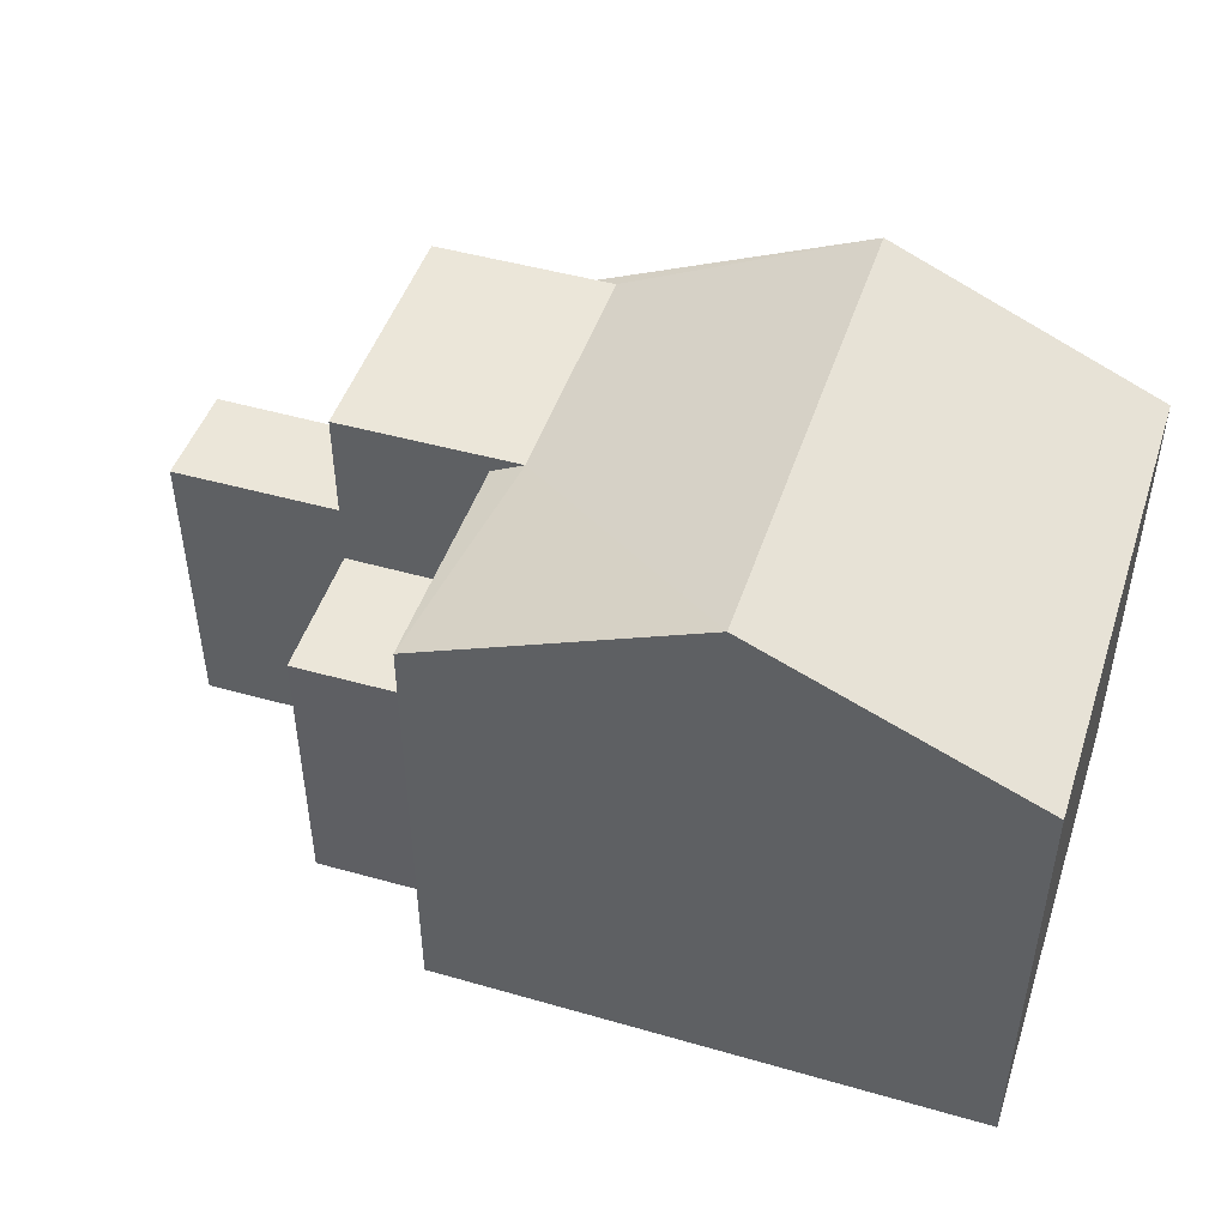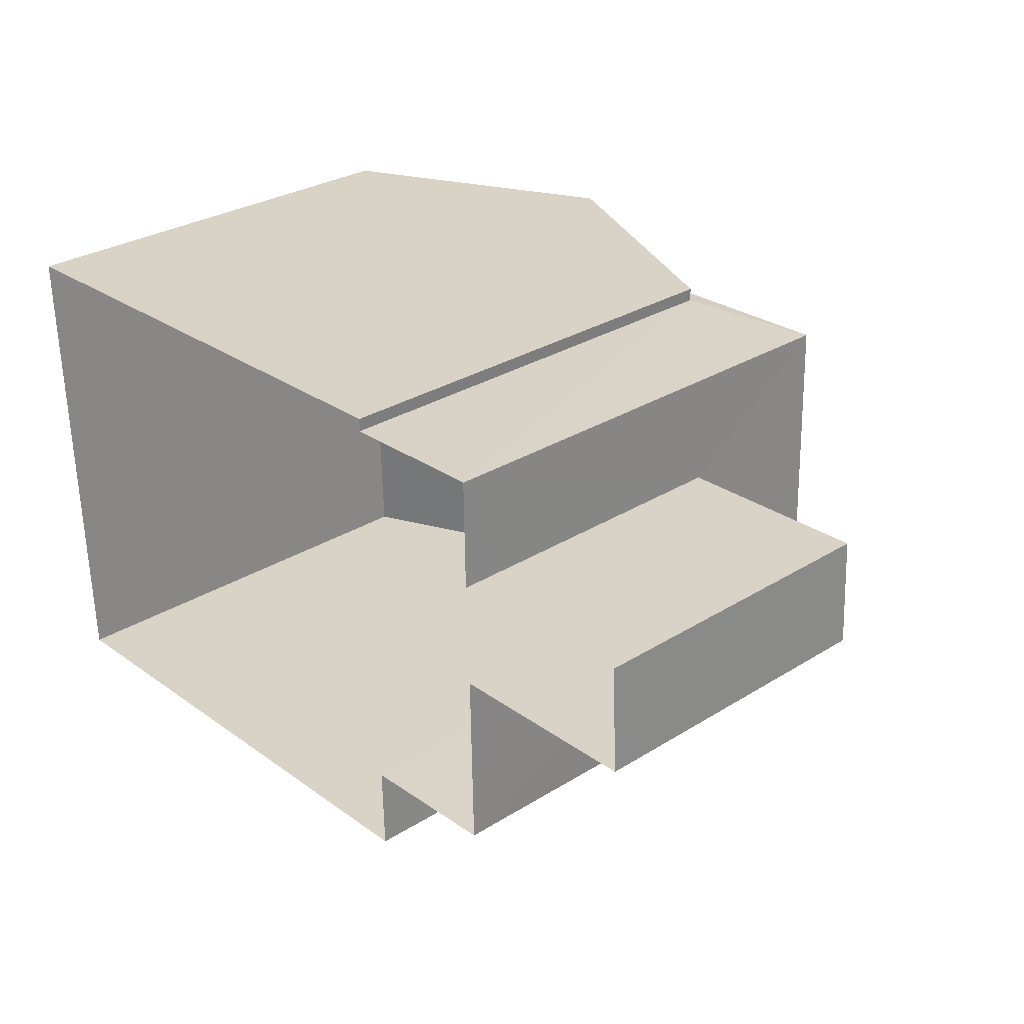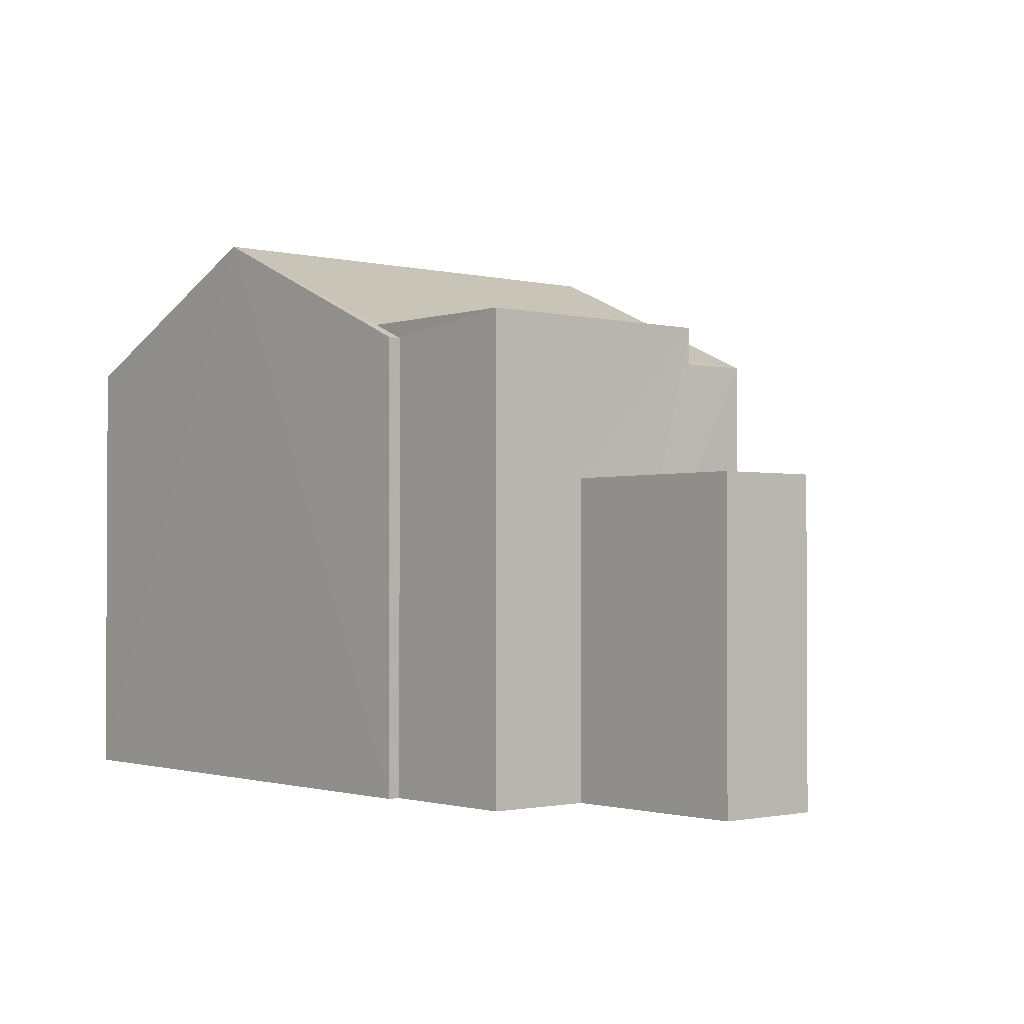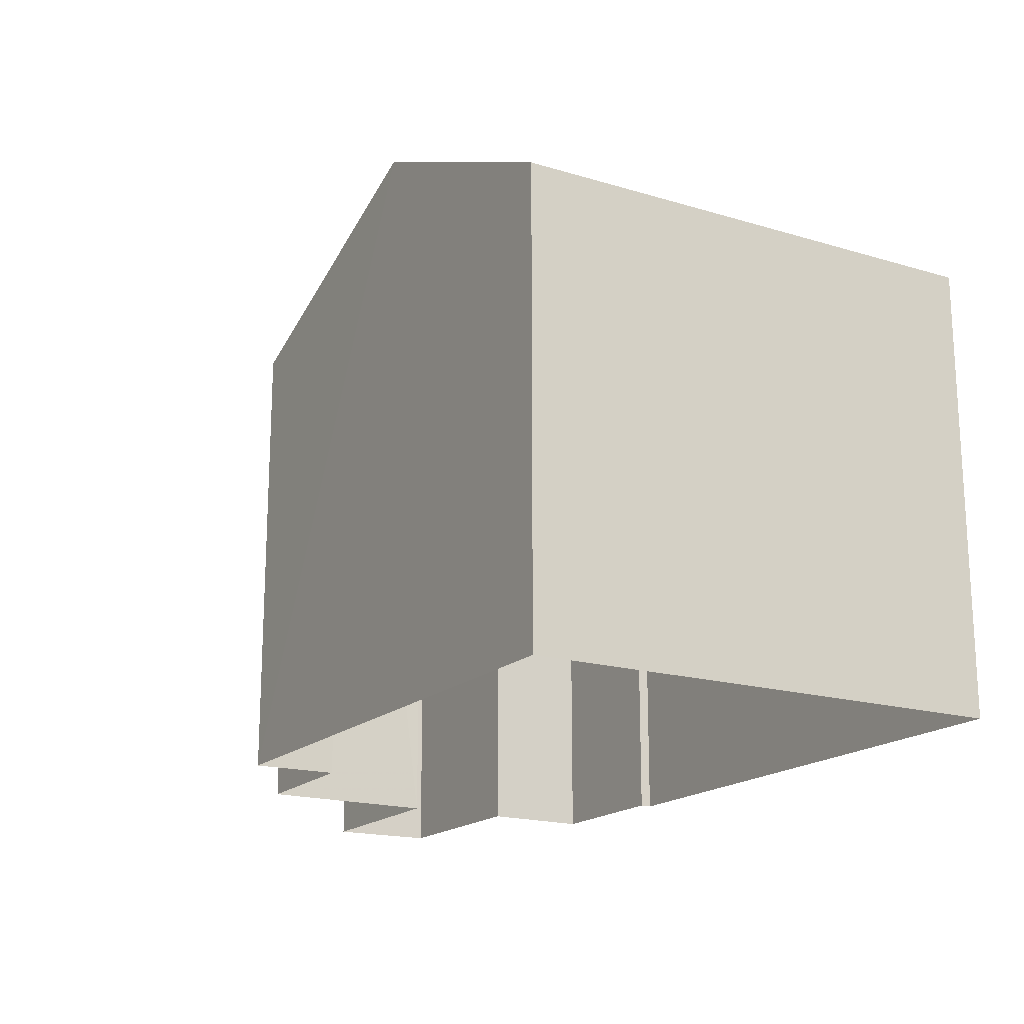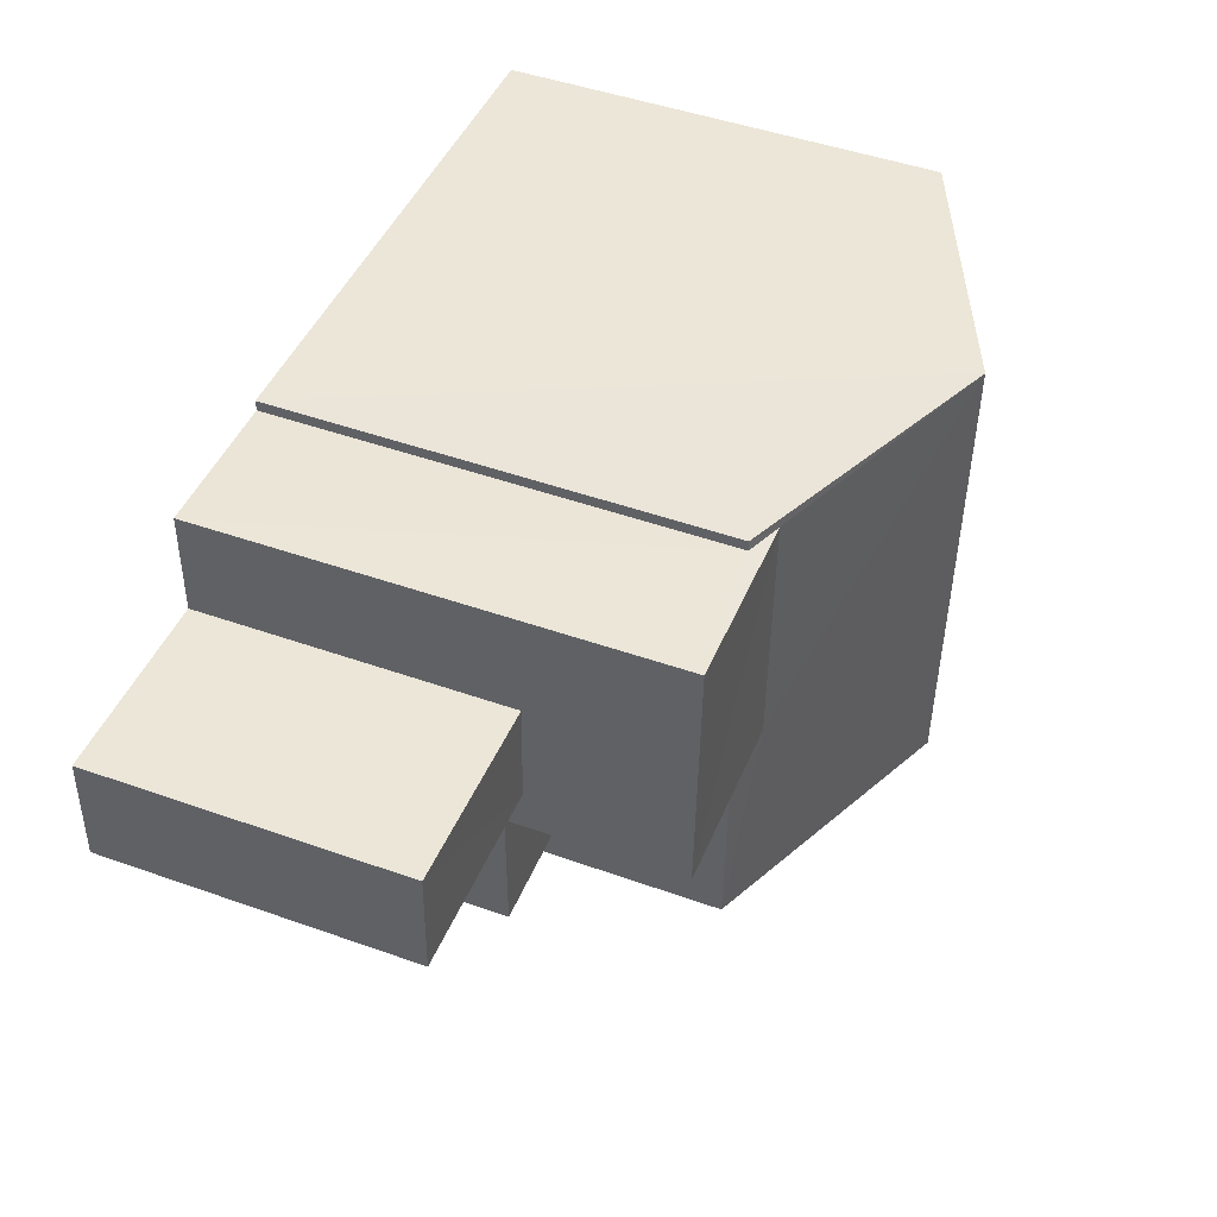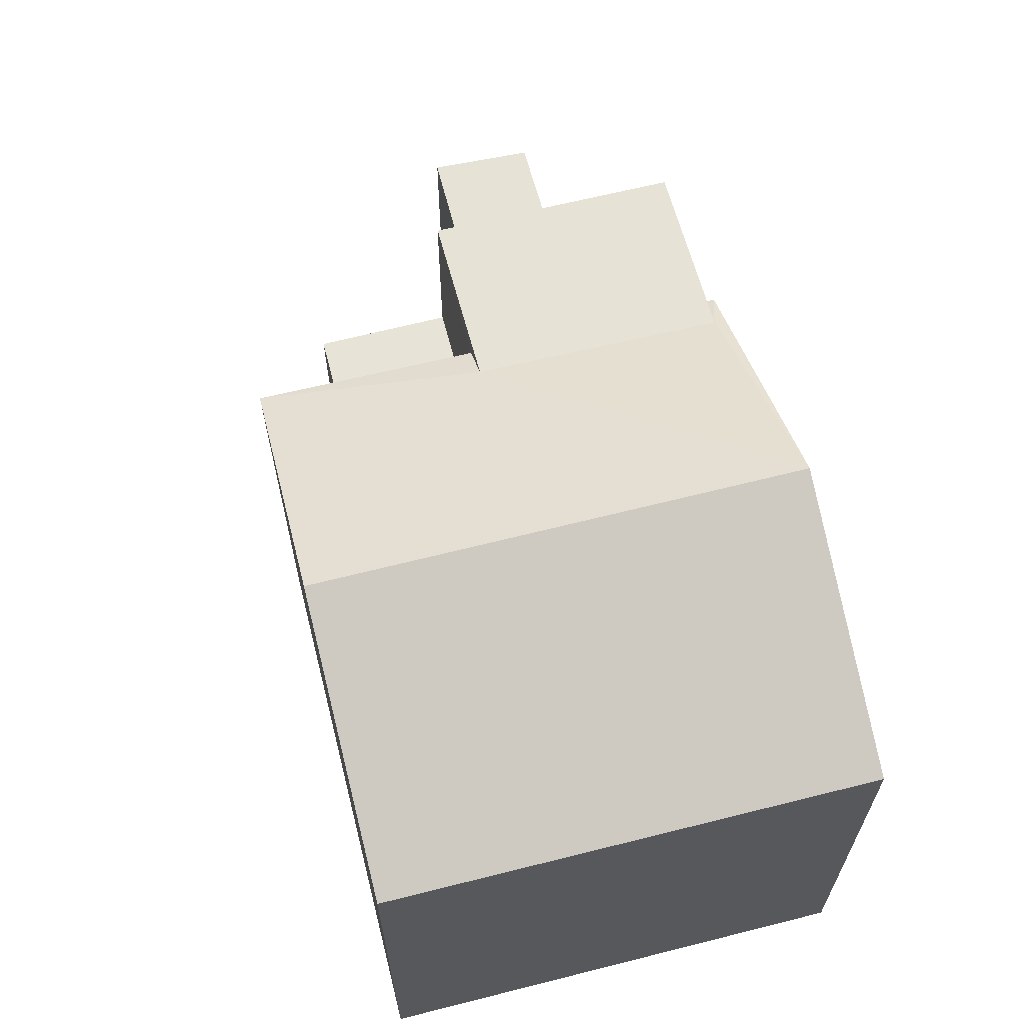
<metadata>
{"format":"obj","ext":"obj","renderer":"f3d","projection":"perspective","resolution":1024,"background":"white","views":[{"elev":47.6,"azim":16.2,"up":"+Z"},{"elev":29.7,"azim":-132.4,"up":"+Y"},{"elev":-1.6,"azim":-132.0,"up":"+Z"},{"elev":-17.9,"azim":57.8,"up":"+Z"},{"elev":47.0,"azim":-68.1,"up":"+Y"},{"elev":63.1,"azim":74.0,"up":"+Z"}]}
</metadata>
<code>
v -3.733e+05 -1.044e+05 26.1
v -3.733e+05 -1.044e+05 26.1
v -3.733e+05 -1.044e+05 26.1
v -3.733e+05 -1.044e+05 26.1
v -3.733e+05 -1.044e+05 26.1
v -3.733e+05 -1.044e+05 26.1
v -3.733e+05 -1.043e+05 26.1
v -3.733e+05 -1.043e+05 26.1
v -3.733e+05 -1.043e+05 26.1
v -3.733e+05 -1.043e+05 26.1
v -3.733e+05 -1.043e+05 26.1
v -3.733e+05 -1.043e+05 26.1
v -3.733e+05 -1.043e+05 33.29
v -3.733e+05 -1.043e+05 31.76
v -3.733e+05 -1.043e+05 31.96
v -3.733e+05 -1.043e+05 31.76
v -3.733e+05 -1.044e+05 31.96
v -3.733e+05 -1.044e+05 33.29
v -3.733e+05 -1.044e+05 31.76
v -3.733e+05 -1.044e+05 31.76
v -3.733e+05 -1.044e+05 29.78
v -3.733e+05 -1.044e+05 29.78
v -3.733e+05 -1.044e+05 29.78
v -3.733e+05 -1.044e+05 29.78
v -3.733e+05 -1.044e+05 31.76
v -3.733e+05 -1.043e+05 31.76
v -3.733e+05 -1.043e+05 31.96
v -3.733e+05 -1.044e+05 31.96
v -3.733e+05 -1.044e+05 30
v -3.733e+05 -1.043e+05 30
v -3.733e+05 -1.044e+05 30
v -3.733e+05 -1.043e+05 30
f 1 2 3
f 4 1 5
f 6 7 3
f 8 5 1
f 9 10 8
f 11 12 9
f 7 11 3
f 3 9 1
f 9 8 1
f 11 9 3
f 13 14 15
f 14 16 15
f 17 18 13
f 19 18 17
f 20 19 17
f 17 13 15
f 21 22 23
f 24 21 23
f 25 26 13
f 18 25 13
f 15 27 28
f 17 15 28
f 29 30 31
f 29 32 30
f 26 8 13
f 8 10 13
f 10 14 13
f 31 7 6
f 31 30 7
f 9 14 10
f 9 16 14
f 3 31 6
f 3 29 31
f 19 4 18
f 4 5 18
f 5 25 18
f 11 7 30
f 32 11 30
f 28 21 20
f 21 24 20
f 17 28 20
f 1 4 23
f 4 19 23
f 23 20 24
f 23 19 20
f 32 12 11
f 27 12 32
f 28 27 32
f 21 3 2
f 29 3 21
f 28 32 29
f 21 2 22
f 28 29 21
f 23 22 2
f 1 23 2
f 16 12 27
f 27 15 16
f 9 12 16
f 26 5 8
f 26 25 5

</code>
